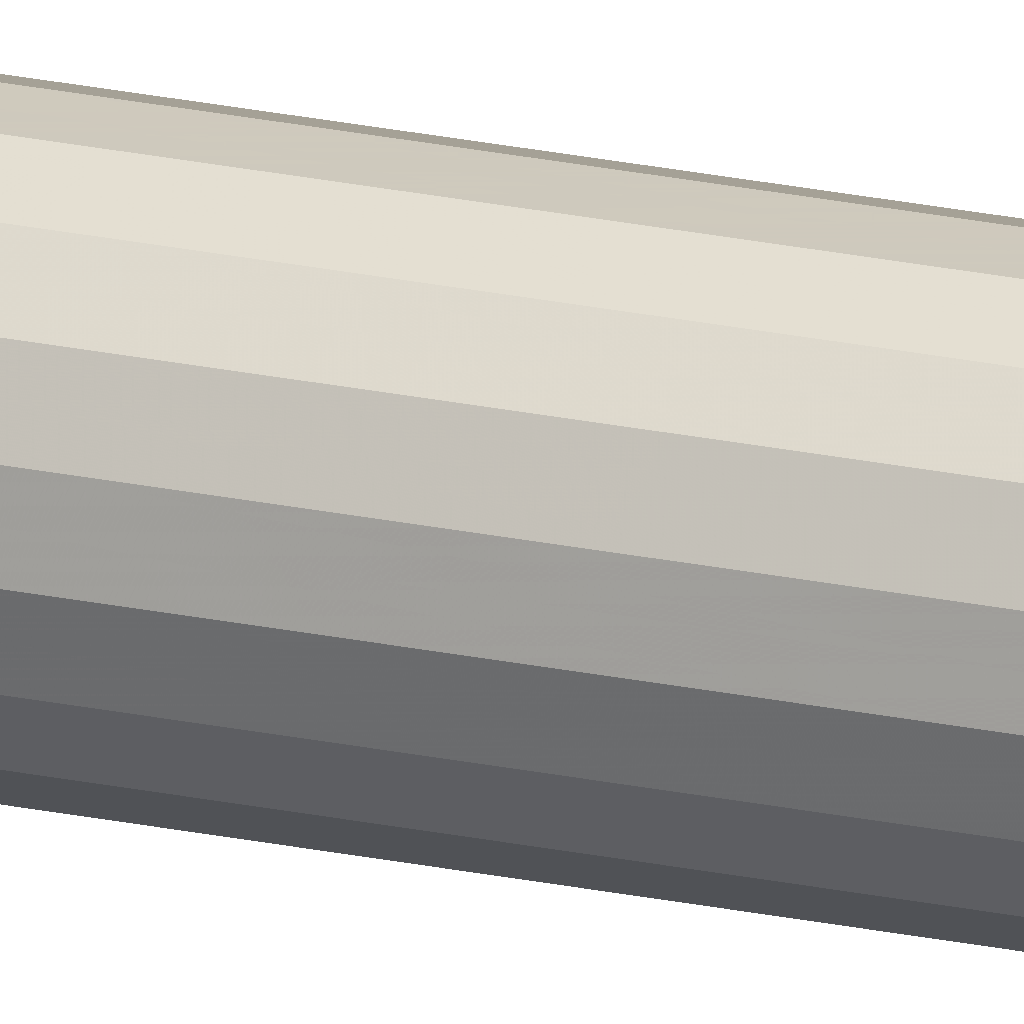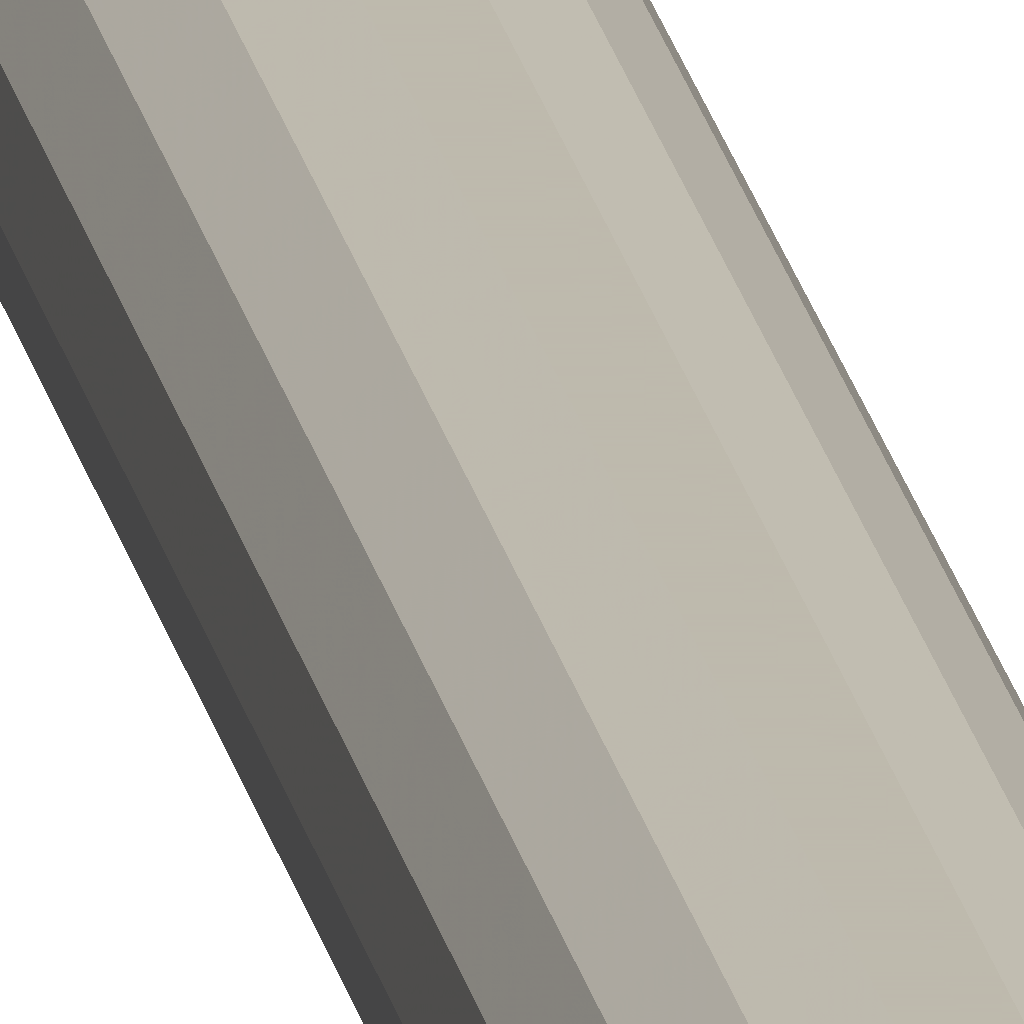
<metadata>
{"format":"obj","ext":"obj","renderer":"f3d","projection":"perspective","resolution":1024,"background":"white","views":[{"elev":22.7,"azim":-69.7,"up":"+Z"},{"elev":15.4,"azim":-7.8,"up":"+Z"}]}
</metadata>
<code>
v -0.007048 1.174 0.002565
v -0.005745 1.174 0.004821
v -0.00375 1.174 0.006495
v 0.005745 1.174 0.004821
v 0.0075 1.174 0
v 0.00375 1.174 -0.006495
v -0.005745 1.174 -0.004821
v -0.007048 1.174 -0.002565
v -0.001302 1.174 0.007386
v 0.00375 1.174 0.006495
v -0.00375 1.174 -0.006495
v 0.007048 1.174 0.002565
v 0.007048 1.174 -0.002565
v 0.005745 1.174 -0.004821
v -0.0075 1.174 0
v 0.001302 1.174 -0.007386
v 0.001302 1.174 0.007386
v -0.001302 1.174 -0.007386
v -0.001302 -0.02564 0.007386
v 0.00375 -0.02564 0.006495
v -0.00375 -0.02564 -0.006495
v 0.001302 -0.02564 -0.007386
v -0.007048 -0.02564 0.002565
v -0.005745 -0.02564 0.004821
v -0.00375 -0.02564 0.006495
v 0.005745 -0.02564 0.004821
v 0.0075 -0.02564 0
v 0.00375 -0.02564 -0.006495
v -0.005745 -0.02564 -0.004821
v -0.007048 -0.02564 -0.002565
v 0.007048 -0.02564 0.002565
v 0.007048 -0.02564 -0.002565
v 0.005745 -0.02564 -0.004821
v -0.0075 -0.02564 0
v 0.001302 -0.02564 0.007386
v -0.001302 -0.02564 -0.007386
v -0.006094 1.174 0.002218
v -0.006485 1.174 0
v -0.006094 1.174 -0.002218
v -0.004967 1.174 -0.004168
v -0.003242 1.174 -0.005616
v -0.001126 1.174 -0.006386
v 0.001126 1.174 -0.006386
v 0.003242 1.174 -0.005616
v 0.004967 1.174 -0.004168
v 0.006094 1.174 -0.002218
v 0.006485 1.174 0
v 0.006094 1.174 0.002218
v 0.004967 1.174 0.004168
v 0.003242 1.174 0.005616
v 0.001126 1.174 0.006386
v -0.001126 1.174 0.006386
v -0.003242 1.174 0.005616
v -0.004967 1.174 0.004168
v -0.006094 1.175 0.002218
v -0.006485 1.175 0
v -0.006094 1.175 -0.002218
v -0.004967 1.175 -0.004168
v -0.003242 1.175 -0.005616
v -0.001126 1.175 -0.006386
v 0.001126 1.175 -0.006386
v 0.003242 1.175 -0.005616
v 0.004967 1.175 -0.004168
v 0.006094 1.175 -0.002218
v 0.006485 1.175 0
v 0.006094 1.175 0.002218
v 0.004967 1.175 0.004168
v 0.003242 1.175 0.005616
v 0.001126 1.175 0.006386
v -0.001126 1.175 0.006386
v -0.003242 1.175 0.005616
v -0.004967 1.175 0.004168
f 35 19 9
f 9 17 35
f 19 25 3
f 3 9 19
f 22 28 6
f 6 16 22
f 20 35 17
f 17 10 20
f 21 36 18
f 18 11 21
f 15 1 23
f 23 34 15
f 1 2 24
f 24 23 1
f 2 3 25
f 25 24 2
f 10 4 26
f 26 20 10
f 4 12 31
f 31 26 4
f 5 13 32
f 32 27 5
f 14 6 28
f 28 33 14
f 11 7 29
f 29 21 11
f 7 8 30
f 30 29 7
f 12 5 27
f 27 31 12
f 13 14 33
f 33 32 13
f 8 15 34
f 34 30 8
f 16 18 36
f 36 22 16
f 57 58 59
f 59 60 61
f 61 62 63
f 59 61 63
f 63 64 65
f 65 66 67
f 63 65 67
f 67 68 69
f 69 70 71
f 67 69 71
f 63 67 71
f 59 63 71
f 71 72 55
f 59 71 55
f 57 59 55
f 56 57 55
f 24 25 19
f 19 35 20
f 20 26 31
f 19 20 31
f 31 27 32
f 32 33 28
f 31 32 28
f 28 22 36
f 36 21 29
f 28 36 29
f 31 28 29
f 19 31 29
f 29 30 34
f 19 29 34
f 24 19 34
f 23 24 34
f 1 15 38
f 38 37 1
f 15 8 39
f 39 38 15
f 8 7 40
f 40 39 8
f 7 11 41
f 41 40 7
f 11 18 42
f 42 41 11
f 18 16 43
f 43 42 18
f 16 6 44
f 44 43 16
f 6 14 45
f 45 44 6
f 14 13 46
f 46 45 14
f 13 5 47
f 47 46 13
f 5 12 48
f 48 47 5
f 12 4 49
f 49 48 12
f 4 10 50
f 50 49 4
f 10 17 51
f 51 50 10
f 17 9 52
f 52 51 17
f 9 3 53
f 53 52 9
f 3 2 54
f 54 53 3
f 2 1 37
f 37 54 2
f 37 38 56
f 56 55 37
f 38 39 57
f 57 56 38
f 39 40 58
f 58 57 39
f 40 41 59
f 59 58 40
f 41 42 60
f 60 59 41
f 42 43 61
f 61 60 42
f 43 44 62
f 62 61 43
f 44 45 63
f 63 62 44
f 45 46 64
f 64 63 45
f 46 47 65
f 65 64 46
f 47 48 66
f 66 65 47
f 48 49 67
f 67 66 48
f 49 50 68
f 68 67 49
f 50 51 69
f 69 68 50
f 51 52 70
f 70 69 51
f 52 53 71
f 71 70 52
f 53 54 72
f 72 71 53
f 54 37 55
f 55 72 54

</code>
